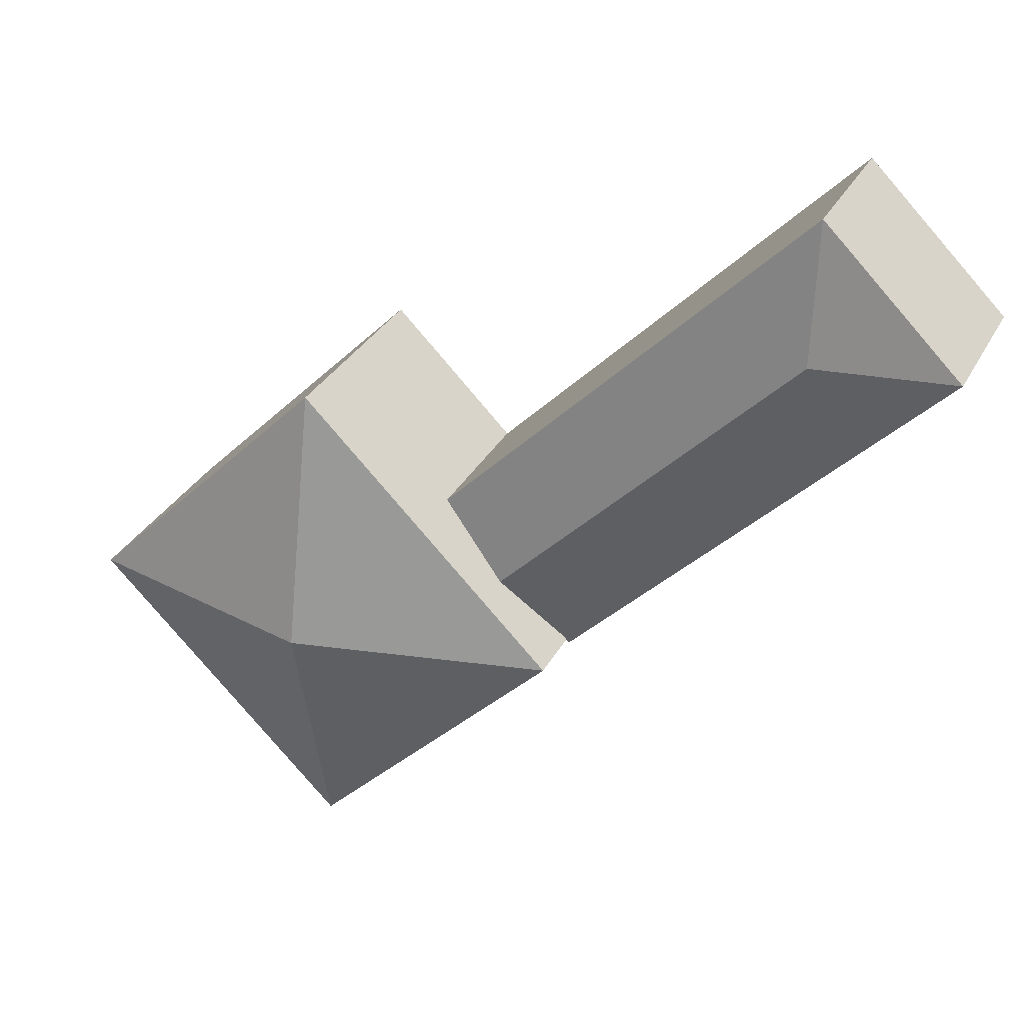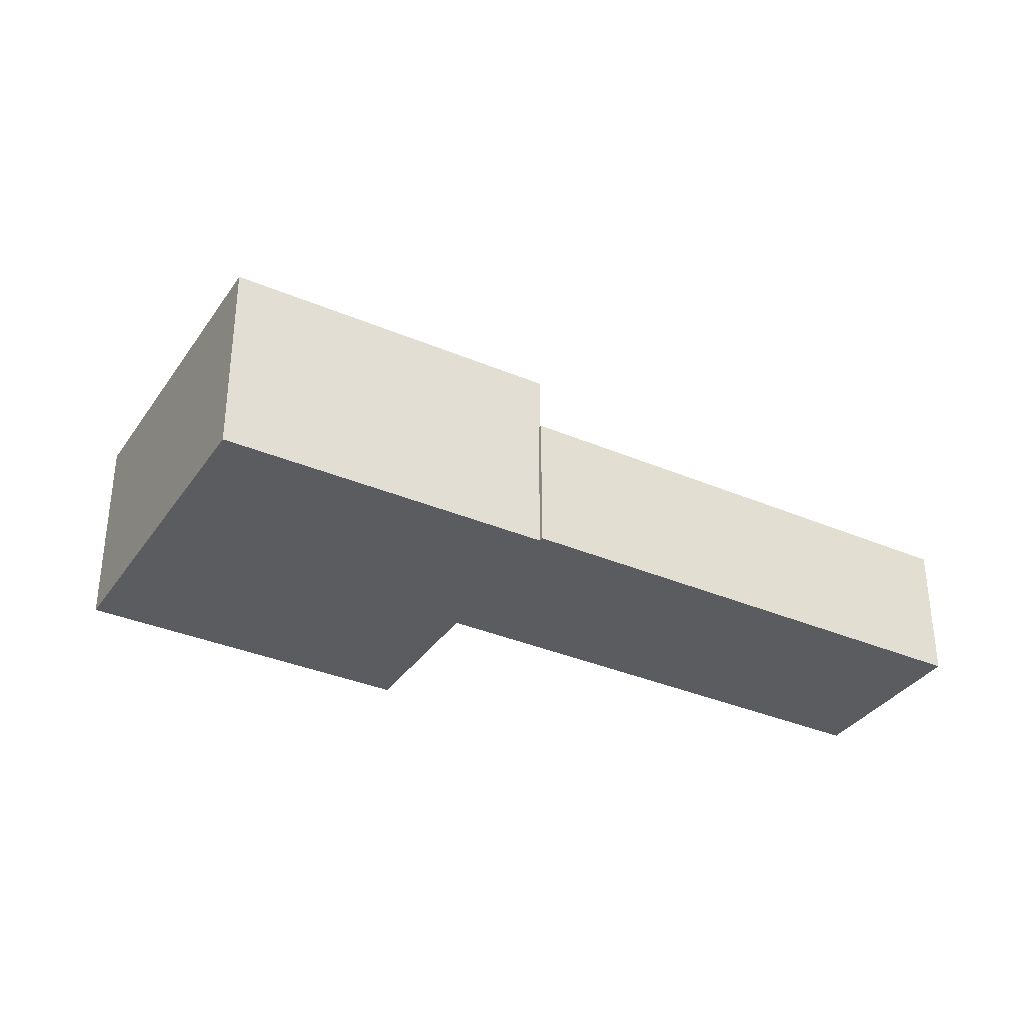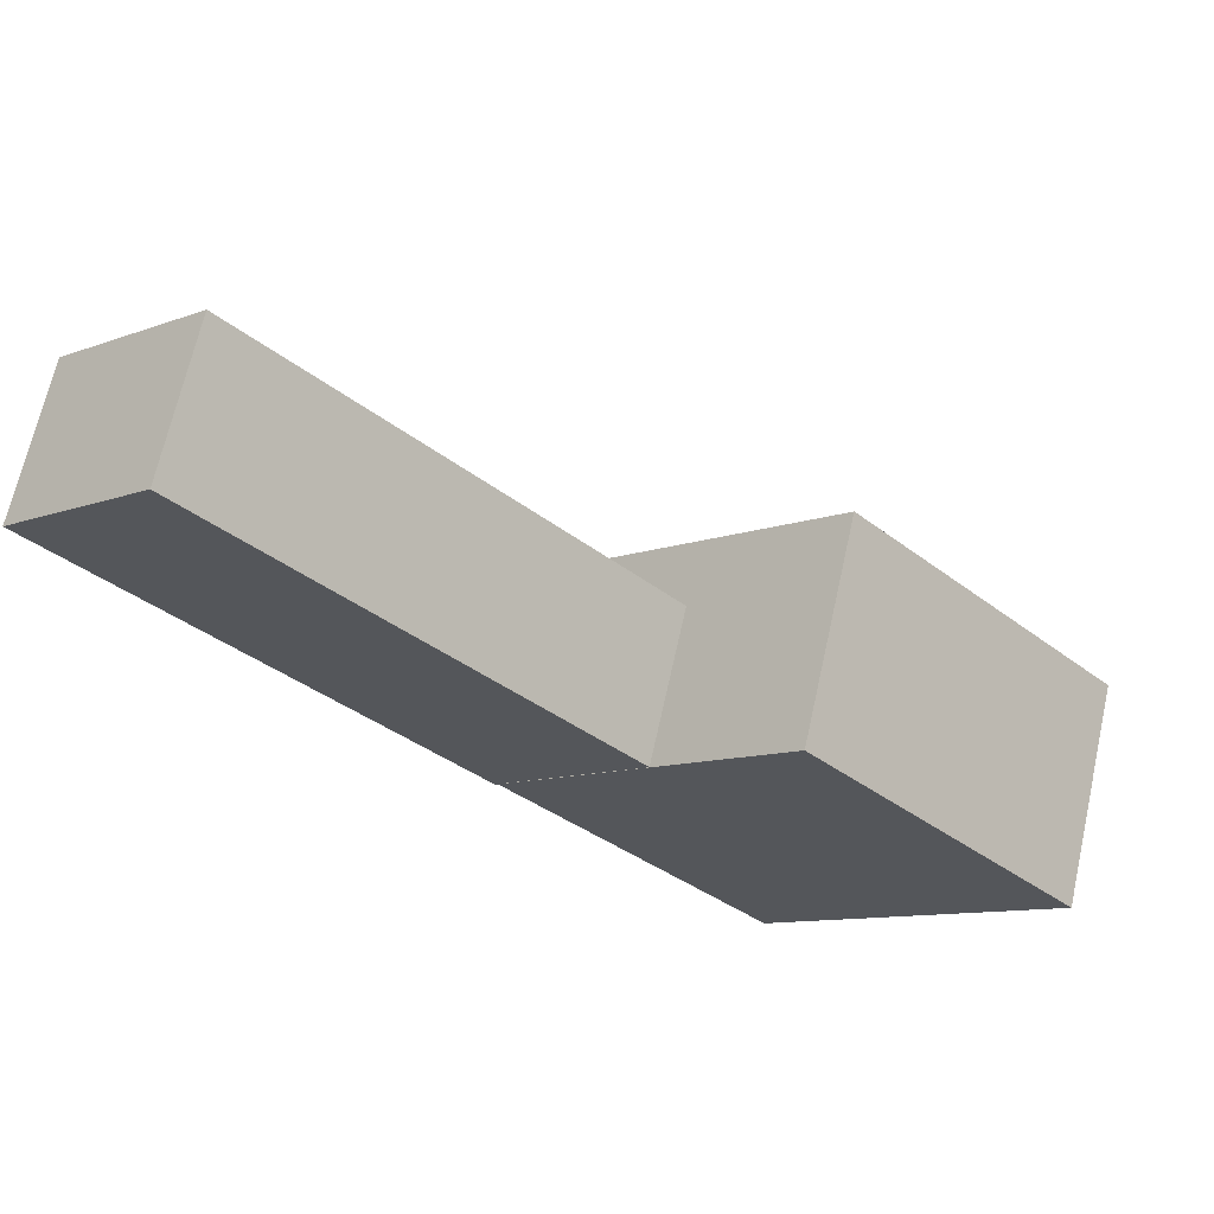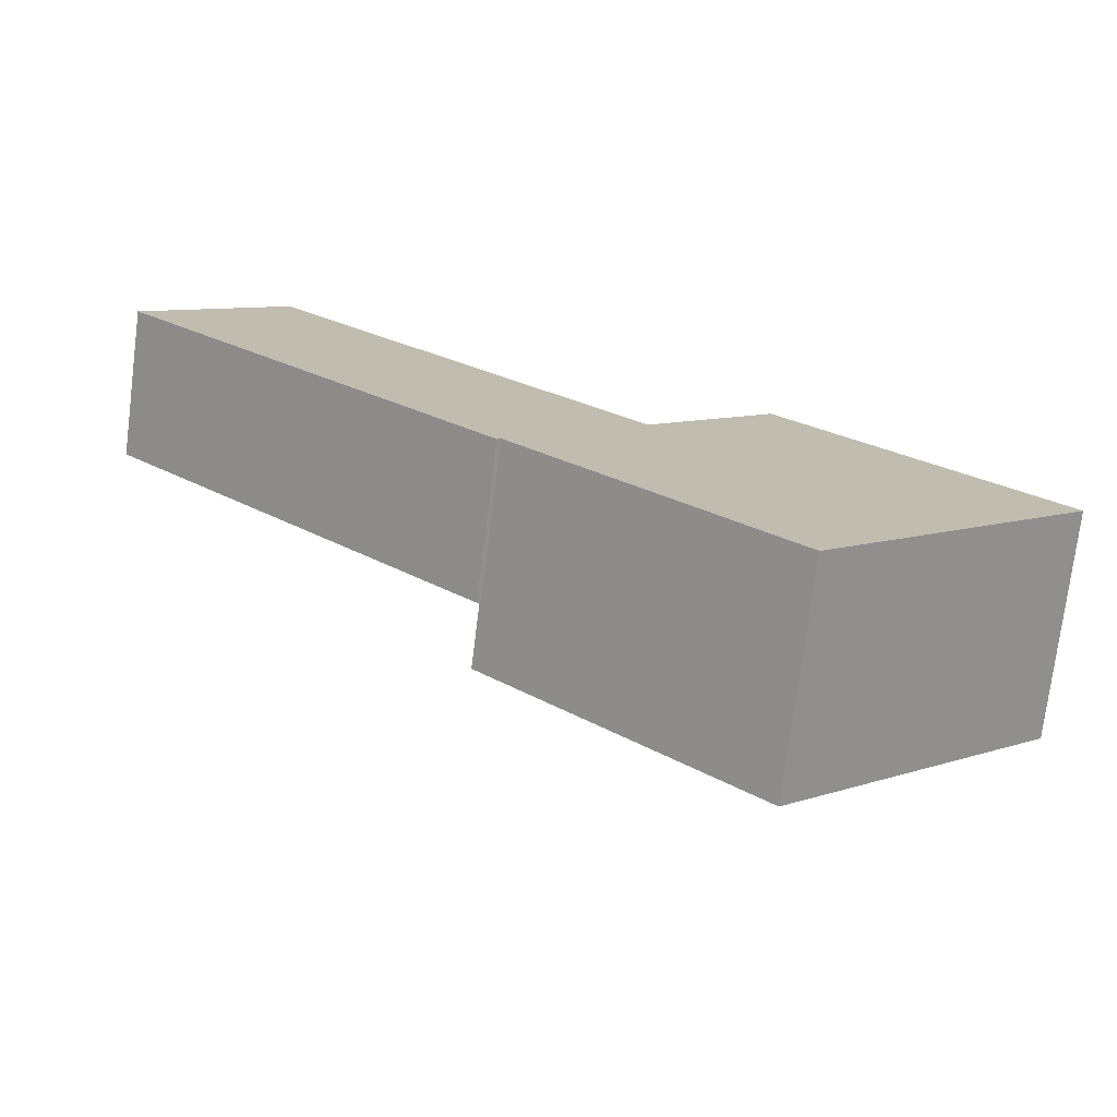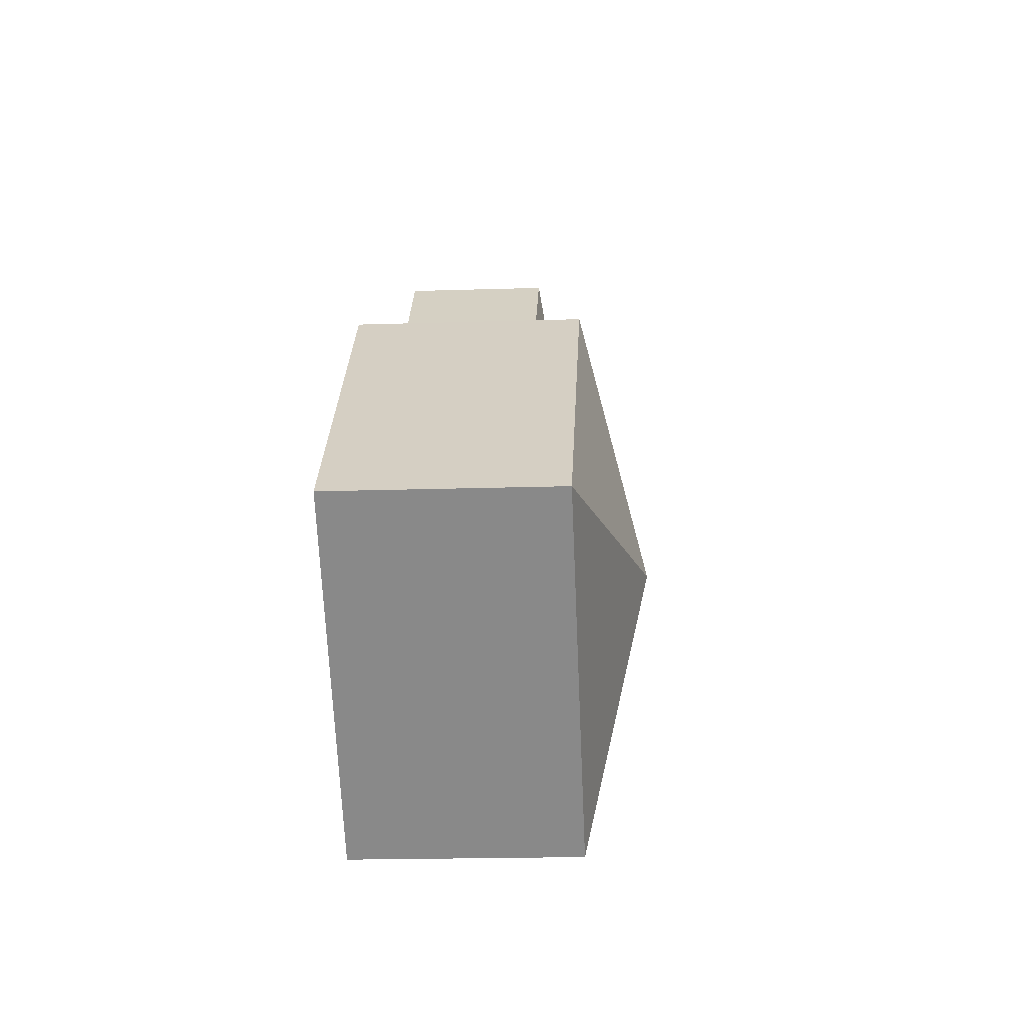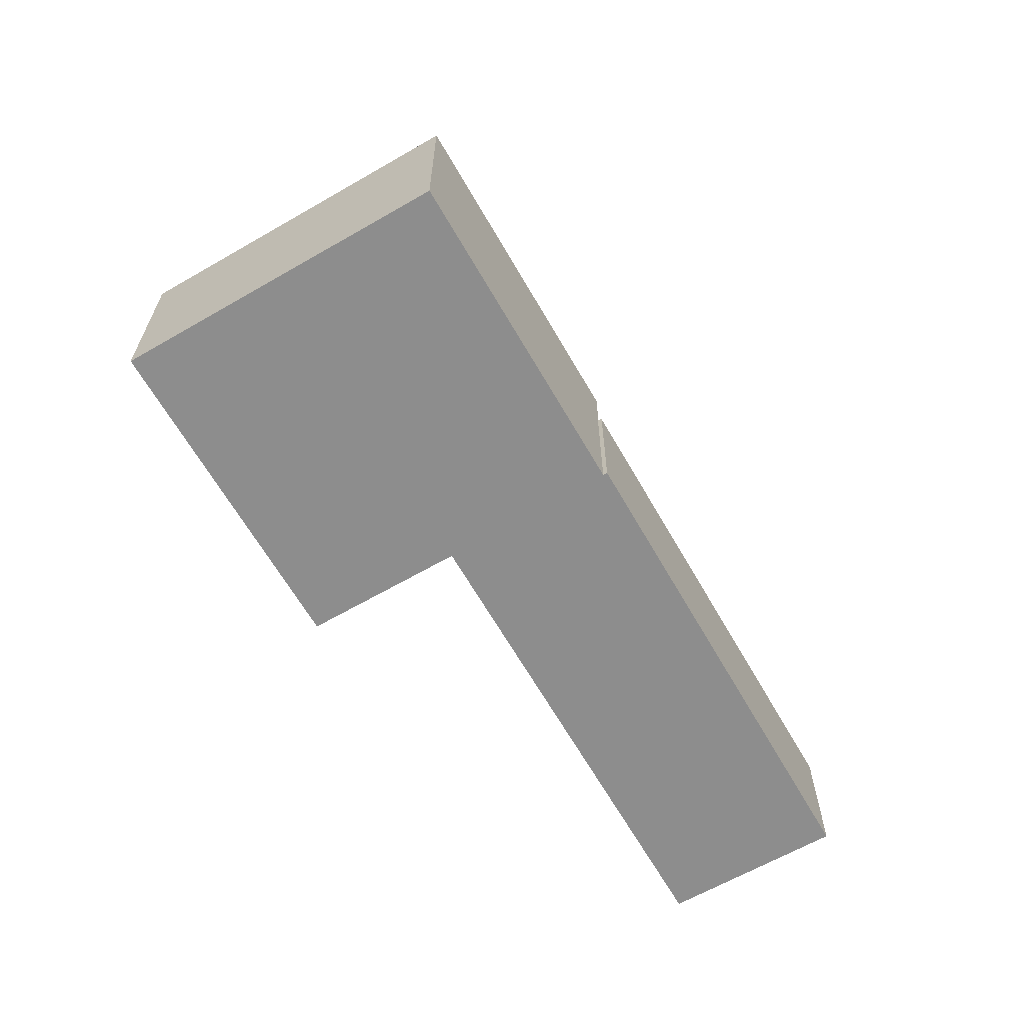
<metadata>
{"format":"obj","ext":"obj","renderer":"f3d","projection":"perspective","resolution":1024,"background":"white","views":[{"elev":31.8,"azim":-155.8,"up":"+Z"},{"elev":-34.7,"azim":-164.1,"up":"+Y"},{"elev":68.0,"azim":12.6,"up":"+Z"},{"elev":-74.8,"azim":-7.2,"up":"+Z"},{"elev":-18.9,"azim":93.5,"up":"+Z"},{"elev":-64.6,"azim":165.5,"up":"+Y"}]}
</metadata>
<code>
v  -0.07819 8.799e-18 -0.1437
v  -7.942 -1.059e-15 17.3
v  -12.62 -7.802e-16 12.74
v  2.261 -1.307e-16 2.134
v  4.6 -2.701e-16 4.411
v  0 -0.009998 -6.122e-19
v  17.22 -0.009998 -0.1052
v  8.684 -0.009998 8.592
v  8.534 -0.009998 -8.697
v  2.261 5.724 2.134
v  -12.62 4.994 12.74
v  -8.004 5.724 12.68
v  -0.07809 4.994 -0.1439
v  4.6 4.994 4.411
v  -7.942 4.994 17.3
v  0.0001511 7.09 -0.0002251
v  8.609 9.09 -0.05289
v  8.534 7.09 -8.697
v  17.22 7.09 -0.1054
v  8.684 7.09 8.591
g defaultobject
f 1 2 3
f 2 1 4
f 2 4 5
f 6 7 8
f 7 6 9
f 10 11 12
f 11 10 13
f 14 12 15
f 12 14 10
f 11 15 12
f 16 17 18
f 17 19 18
f 17 20 19
f 16 20 17
f 13 4 1
f 4 13 5
f 5 13 14
f 14 13 10
f 15 3 2
f 3 15 11
f 11 1 3
f 1 11 13
f 5 15 2
f 15 5 14
f 20 6 8
f 6 20 16
f 16 9 6
f 9 16 18
f 9 19 7
f 19 9 18
f 7 20 8
f 20 7 19

</code>
